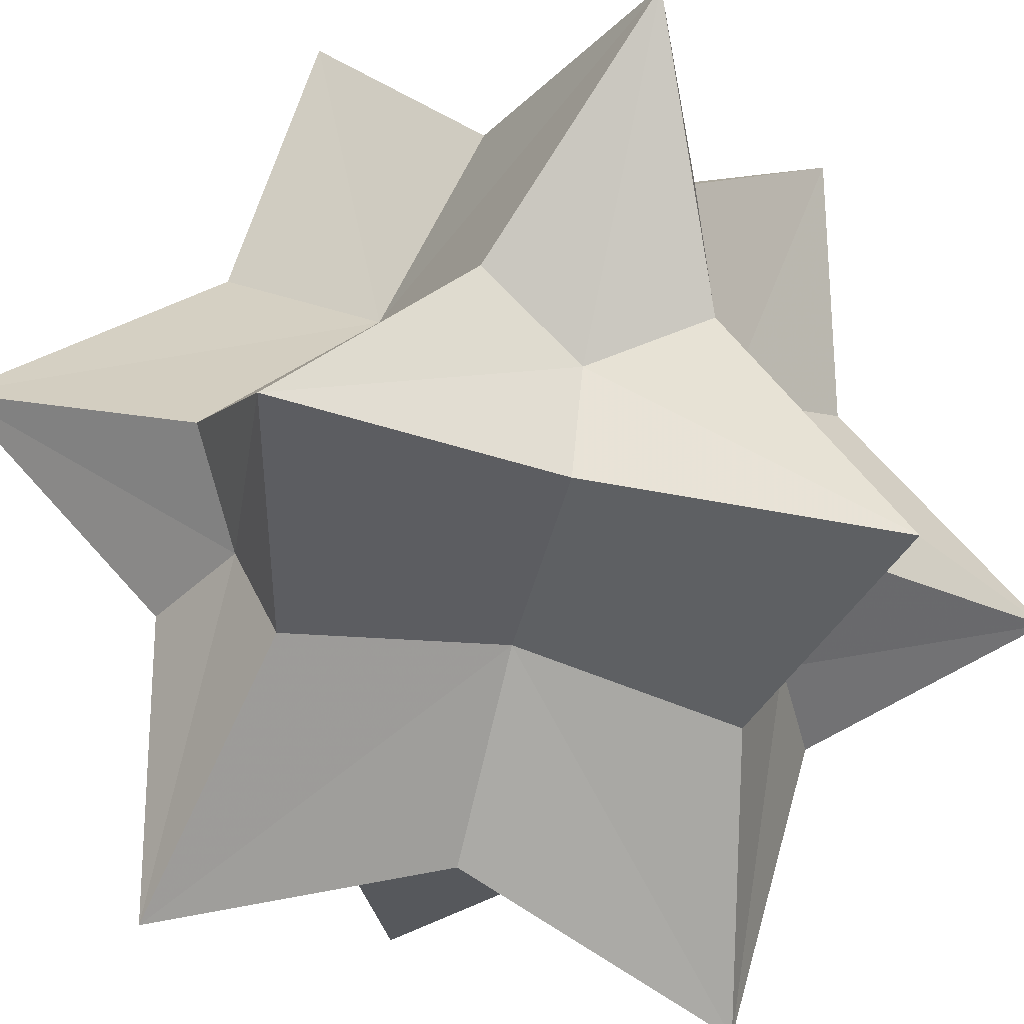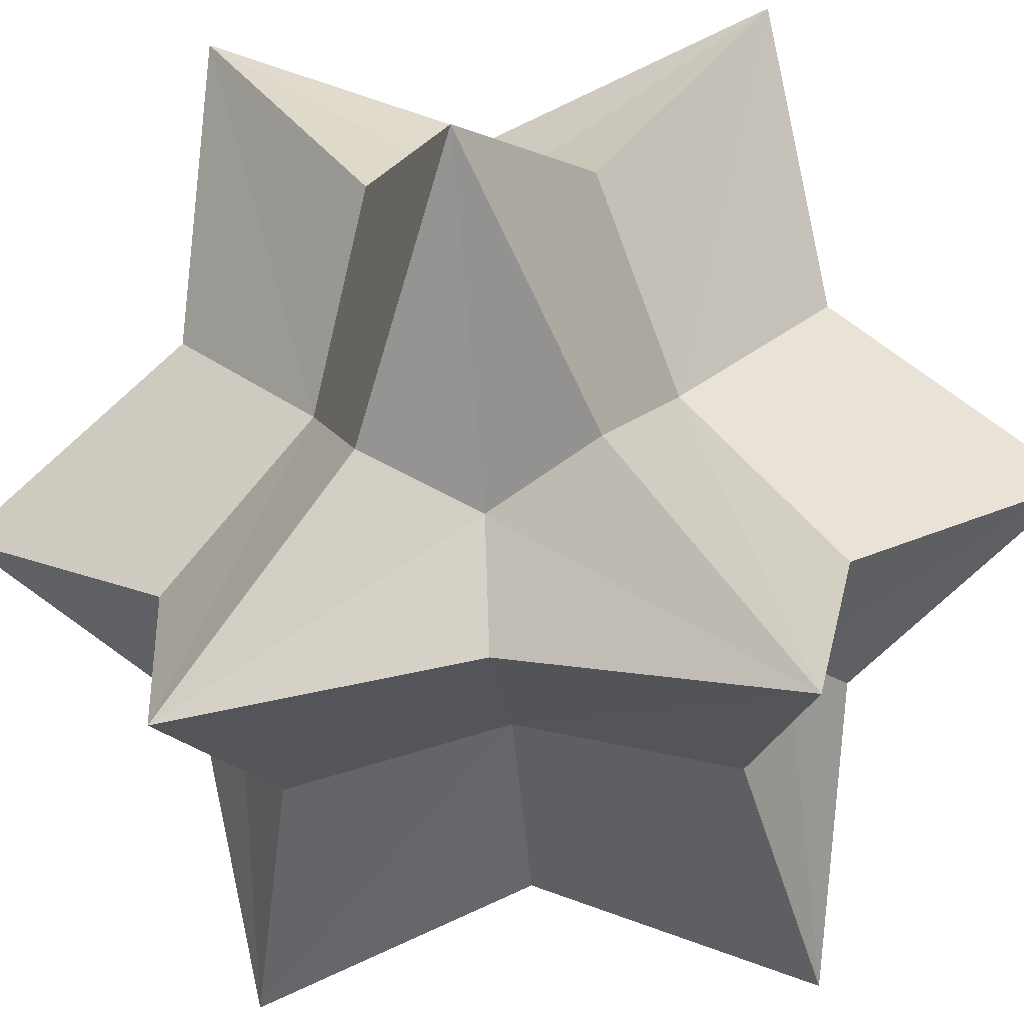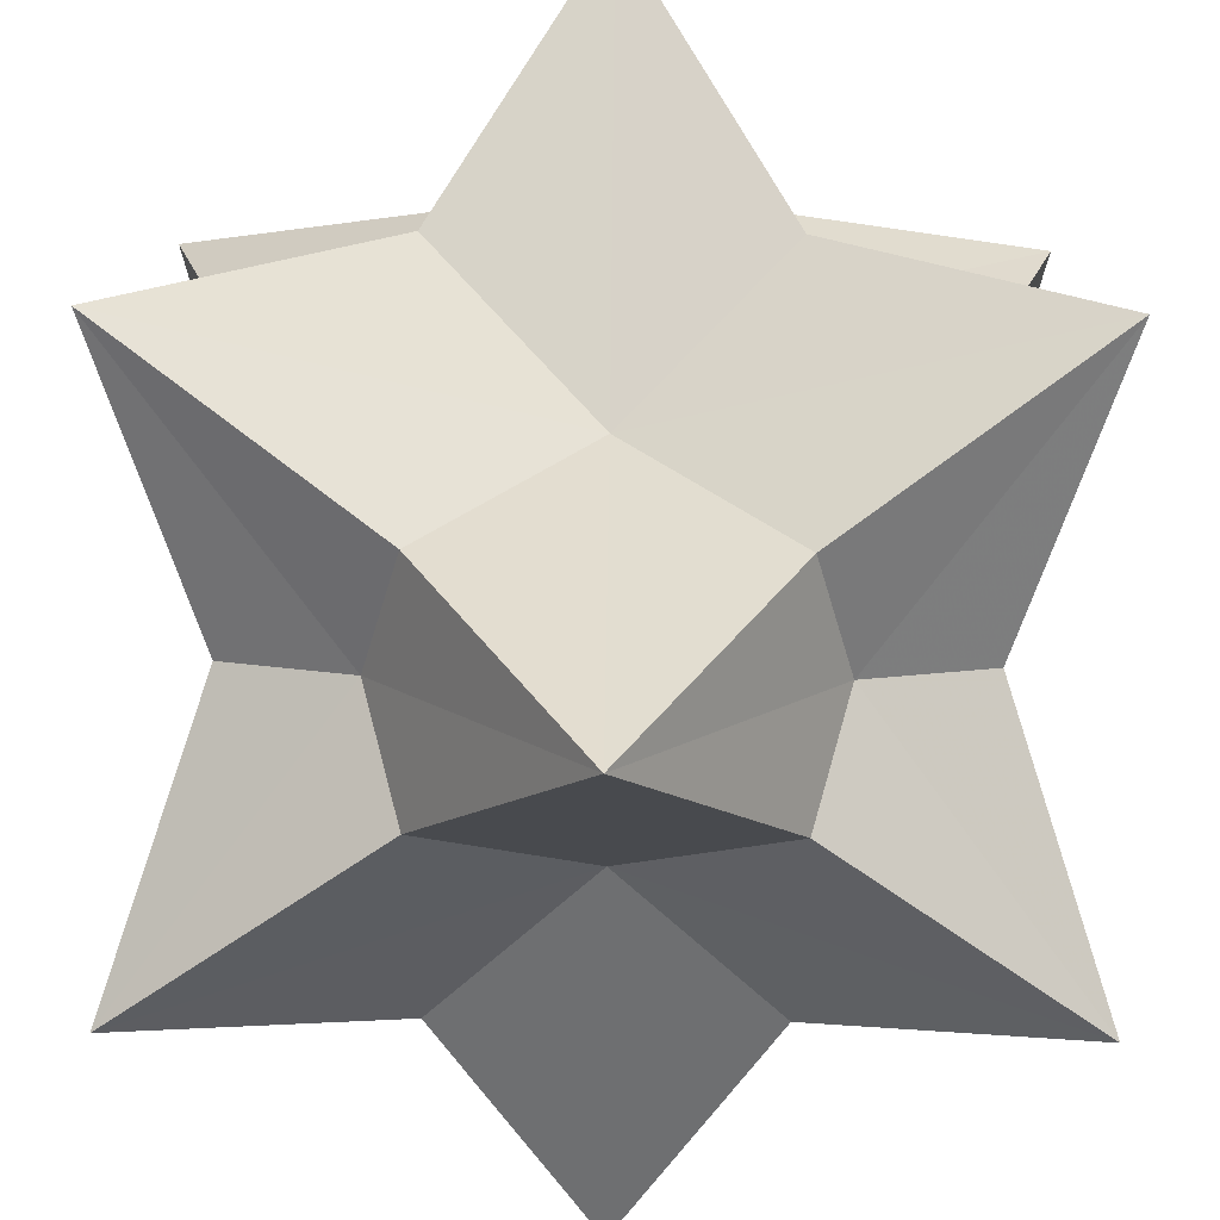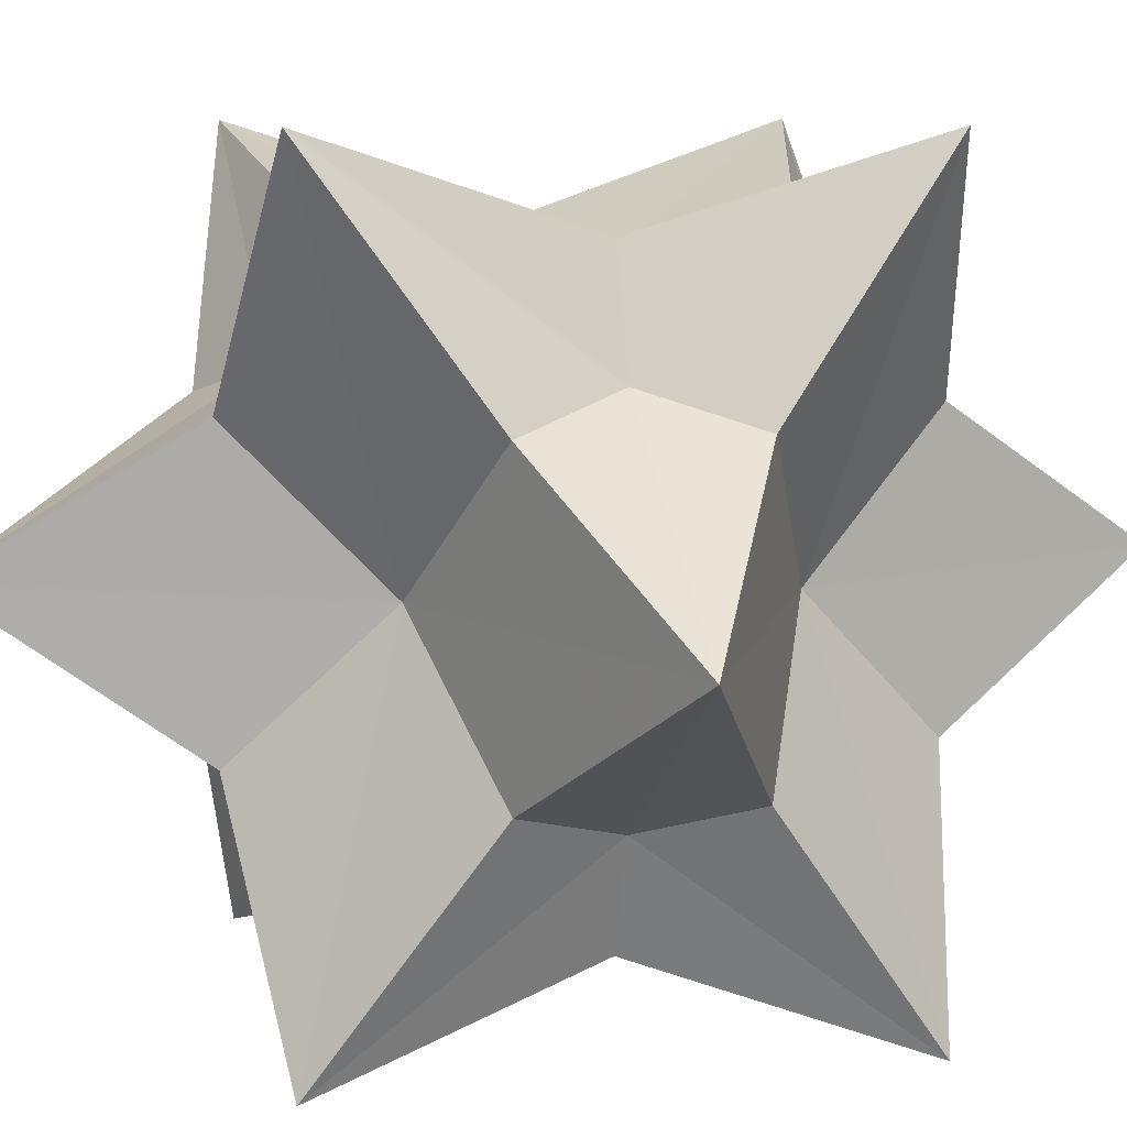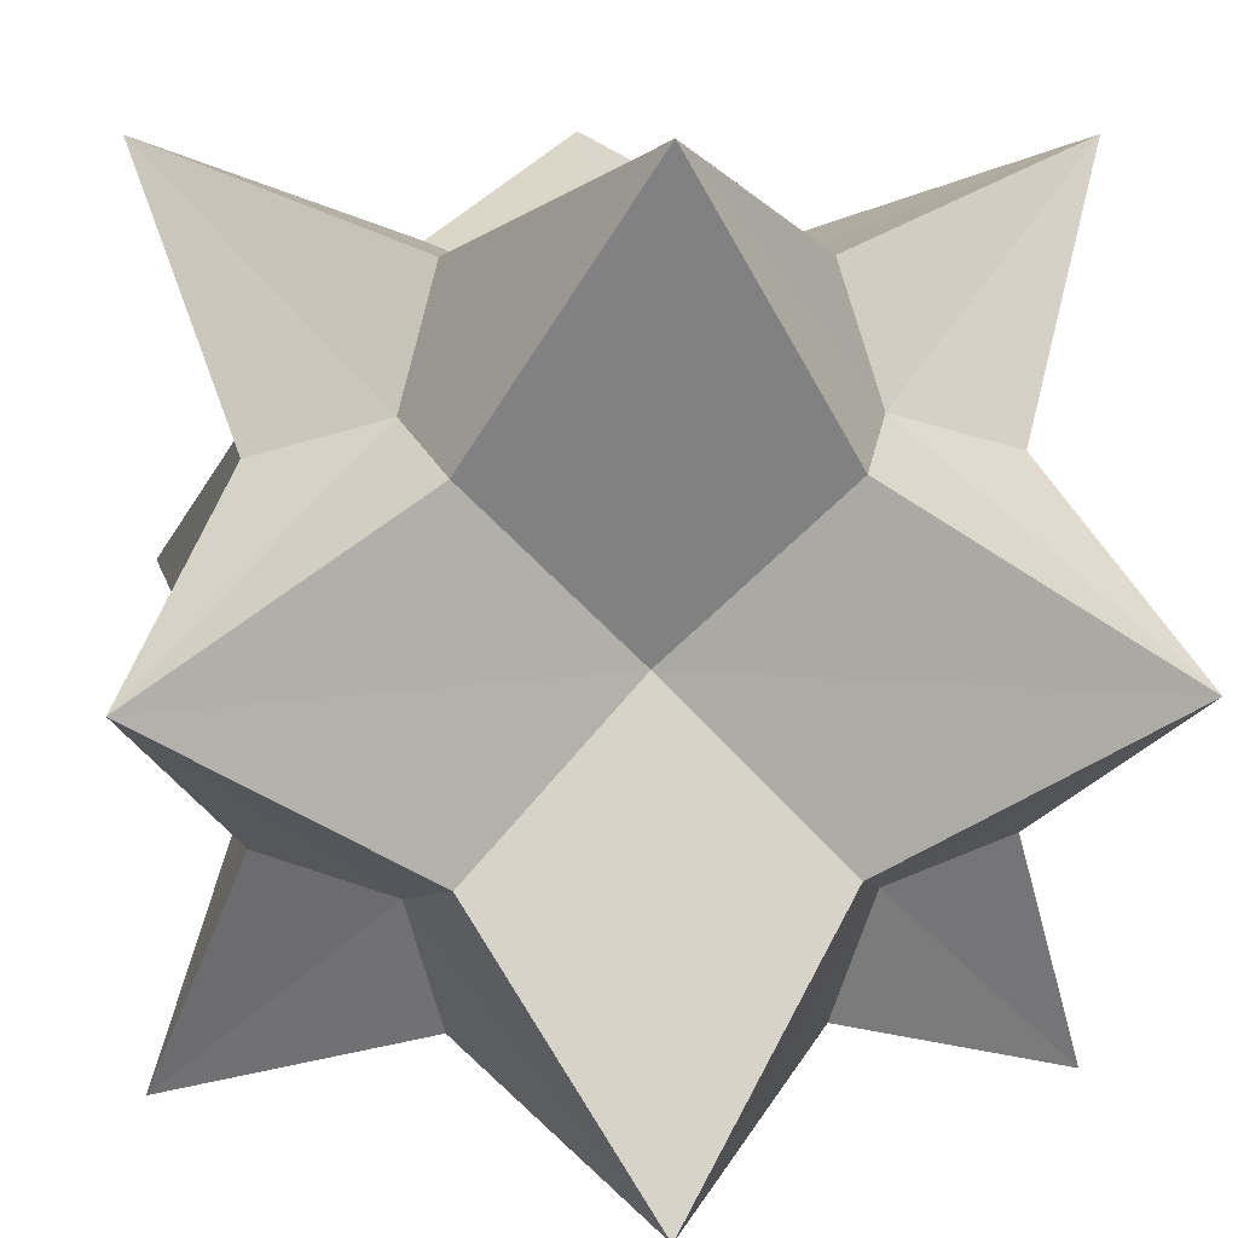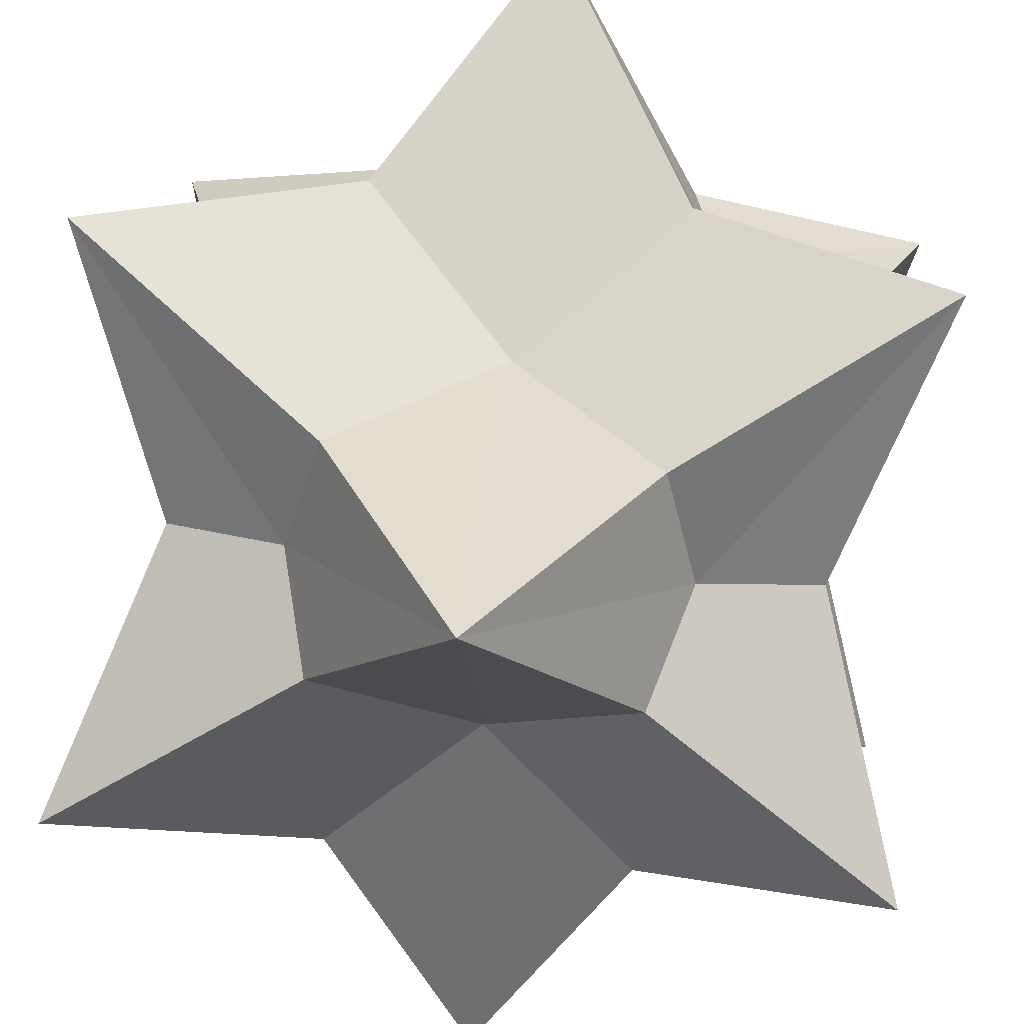
<metadata>
{"format":"obj","ext":"obj","renderer":"f3d","projection":"perspective","resolution":1024,"background":"white","views":[{"elev":-60.1,"azim":121.2,"up":"+Z"},{"elev":-35.1,"azim":50.2,"up":"+Y"},{"elev":56.2,"azim":0.6,"up":"+Y"},{"elev":9.2,"azim":33.4,"up":"+Z"},{"elev":9.0,"azim":-5.6,"up":"+Y"},{"elev":55.5,"azim":96.4,"up":"+Y"}]}
</metadata>
<code>
v 0.7071 0 -0.7071
v -0.7071 0 0.7071
v -0.7071 0 -0.7071
v 0.7071 0.7071 0
v 0.7071 -0.7071 0
v -0.7071 0.7071 0
v -0.7071 -0.7071 0
v 0 0.7071 0.7071
v 0 0.7071 -0.7071
v 0 -0.7071 0.7071
v 0 -0.7071 -0.7071
v 0.7071 0 0.7071
v 0.5445 -0.2723 0.2723
v 0.5445 -0.2723 -0.2723
v 0.5445 0.2723 -0.2723
v 0.5445 0.2723 0.2723
v 0.4382 0 0
v 0.5445 0.2723 0.2723
v 0.2723 0.5445 0.2723
v 0.2723 0.2723 0.5445
v 0.3334 0.3334 0.3334
v 0.2723 0.2723 0.5445
v -0.2723 0.2723 0.5445
v -0.2723 -0.2723 0.5445
v 0.2723 -0.2723 0.5445
v 0 0 0.4382
v -0.5445 -0.2723 0.2723
v -0.5445 0.2723 0.2723
v -0.5445 0.2723 -0.2723
v -0.5445 -0.2723 -0.2723
v -0.4382 0 0
v -0.2723 -0.5445 -0.2723
v 0.2723 -0.5445 -0.2723
v 0.2723 -0.5445 0.2723
v -0.2723 -0.5445 0.2723
v 0 -0.4382 0
v 0.2723 0.2723 -0.5445
v 0.2723 -0.2723 -0.5445
v -0.2723 -0.2723 -0.5445
v -0.2723 0.2723 -0.5445
v 0 0 -0.4382
v -0.2723 0.5445 -0.2723
v -0.2723 0.5445 0.2723
v 0.2723 0.5445 0.2723
v 0.2723 0.5445 -0.2723
v 0 0.4382 0
v 0.5445 -0.2723 -0.2723
v 0.2723 -0.5445 -0.2723
v 0.2723 -0.2723 -0.5445
v 0.3334 -0.3334 -0.3334
v -0.5445 -0.2723 0.2723
v -0.2723 -0.5445 0.2723
v -0.2723 -0.2723 0.5445
v -0.3334 -0.3334 0.3334
v -0.5445 0.2723 -0.2723
v -0.2723 0.5445 -0.2723
v -0.2723 0.2723 -0.5445
v -0.3334 0.3334 -0.3334
v 0.5445 0.2723 -0.2723
v 0.2723 0.2723 -0.5445
v 0.2723 0.5445 -0.2723
v 0.3334 0.3334 -0.3334
v 0.5445 -0.2723 0.2723
v 0.2723 -0.2723 0.5445
v 0.2723 -0.5445 0.2723
v 0.3334 -0.3334 0.3334
v -0.5445 0.2723 0.2723
v -0.2723 0.2723 0.5445
v -0.2723 0.5445 0.2723
v -0.3334 0.3334 0.3334
v -0.5445 -0.2723 -0.2723
v -0.2723 -0.2723 -0.5445
v -0.2723 -0.5445 -0.2723
v -0.3334 -0.3334 -0.3334
f 4 59 62 61
f 1 60 62 59
f 9 61 62 60
f 5 63 66 65
f 12 64 66 63
f 10 65 66 64
f 6 67 70 69
f 2 68 70 67
f 8 69 70 68
f 7 71 74 73
f 3 72 74 71
f 11 73 74 72
f 1 47 50 49
f 5 48 50 47
f 11 49 50 48
f 2 51 54 53
f 7 52 54 51
f 10 53 54 52
f 3 55 58 57
f 6 56 58 55
f 9 57 58 56
f 12 18 21 20
f 4 19 21 18
f 8 20 21 19
f 9 37 41 40
f 1 38 41 37
f 11 39 41 38
f 3 40 41 39
f 9 42 46 45
f 6 43 46 42
f 8 44 46 43
f 4 45 46 44
f 12 22 26 25
f 8 23 26 22
f 2 24 26 23
f 10 25 26 24
f 7 27 31 30
f 2 28 31 27
f 6 29 31 28
f 3 30 31 29
f 7 32 36 35
f 11 33 36 32
f 5 34 36 33
f 10 35 36 34
f 12 13 17 16
f 5 14 17 13
f 1 15 17 14
f 4 16 17 15

</code>
